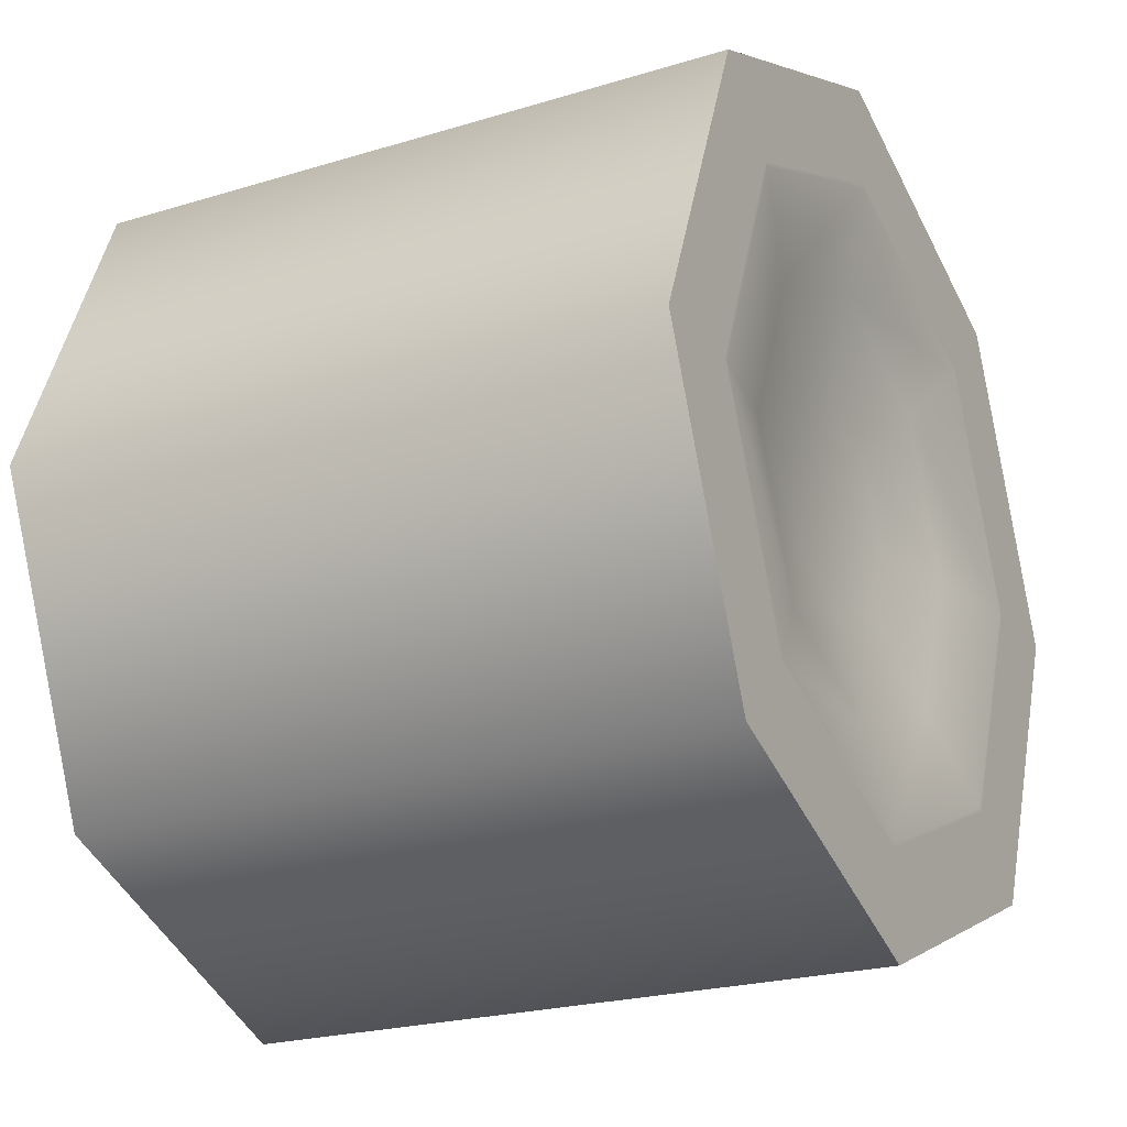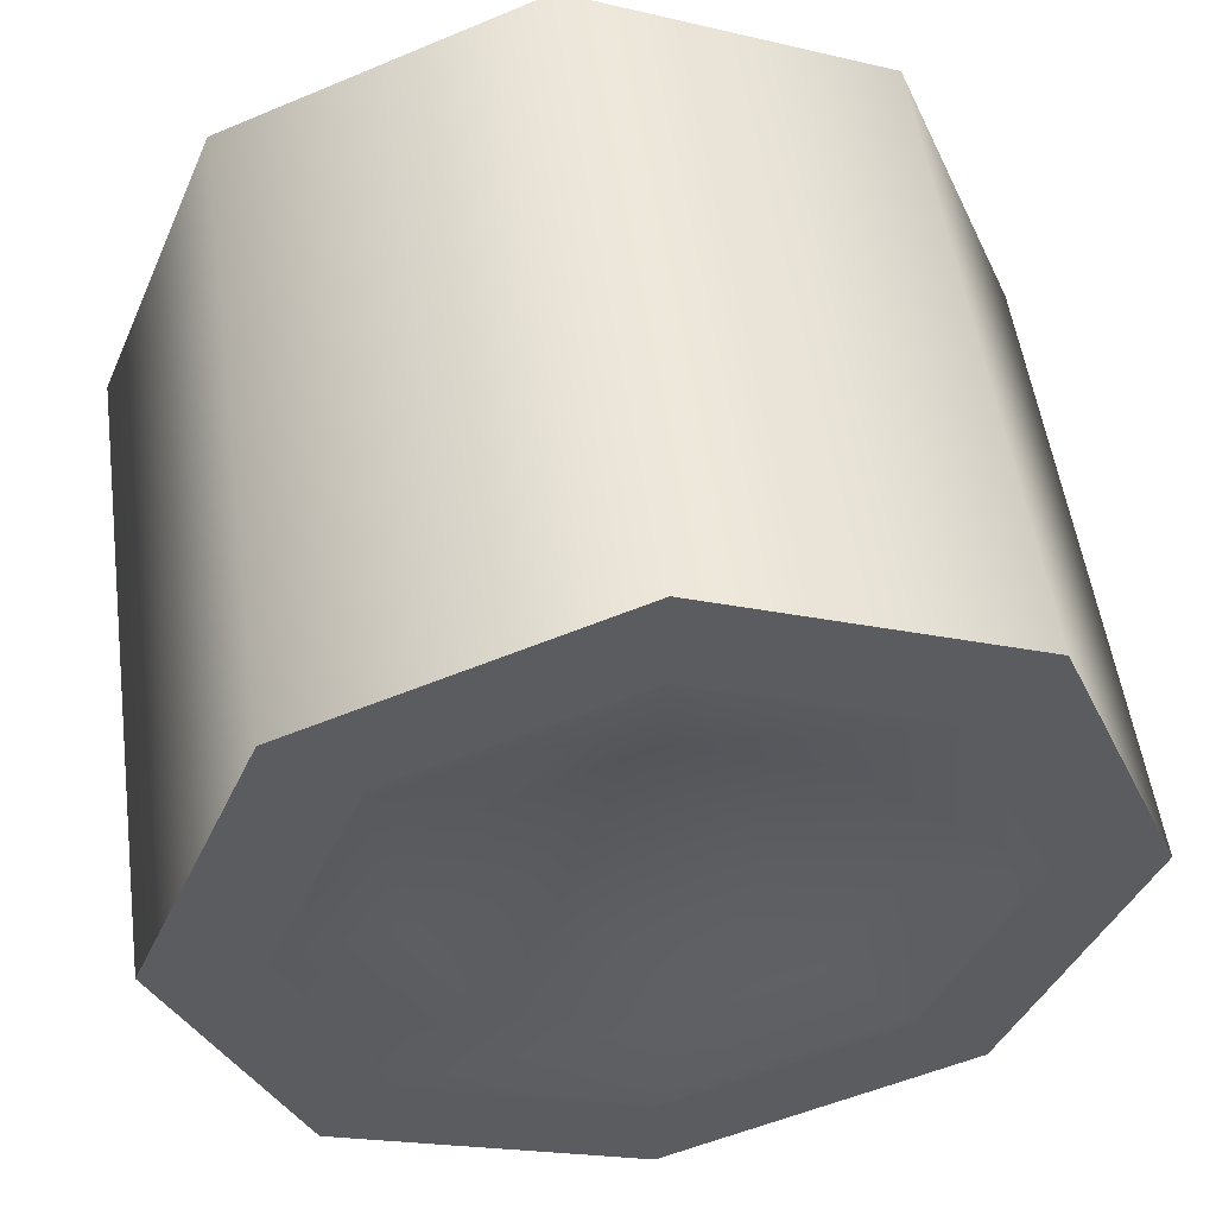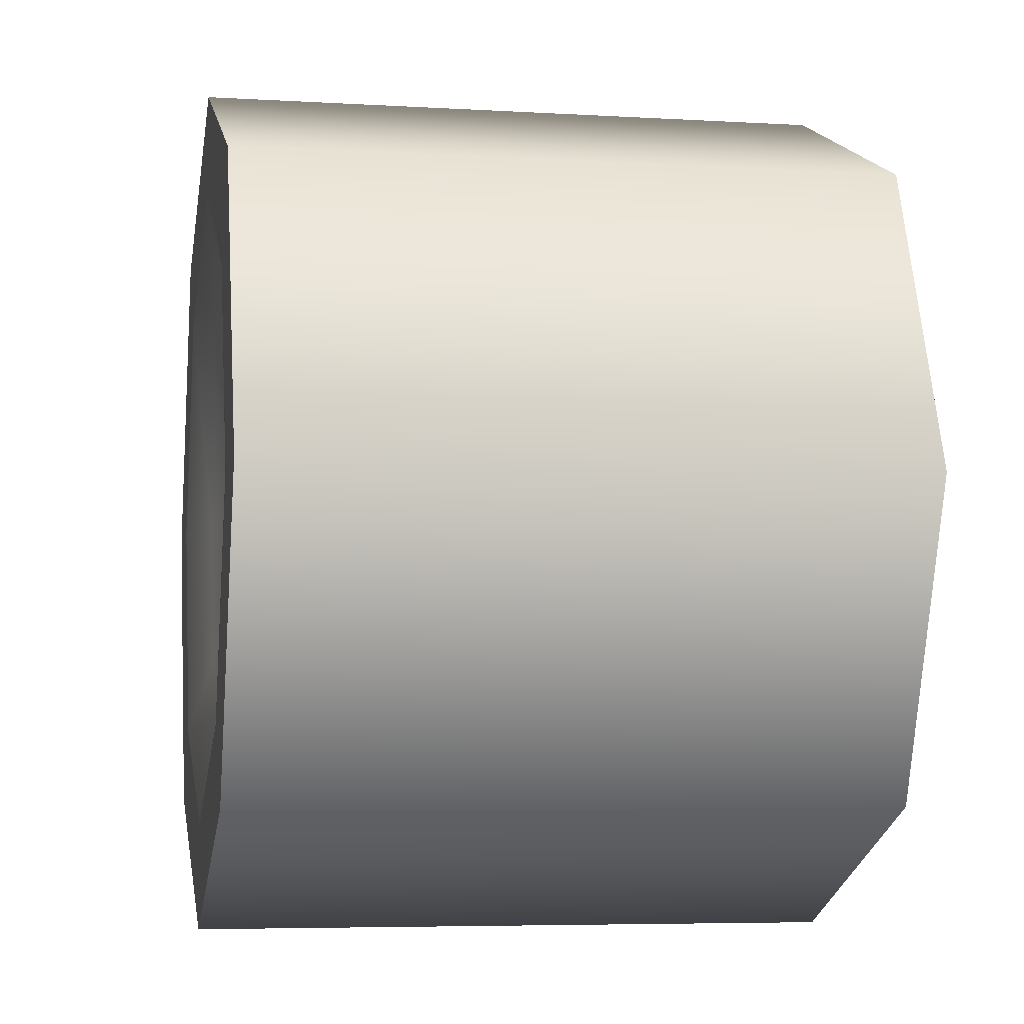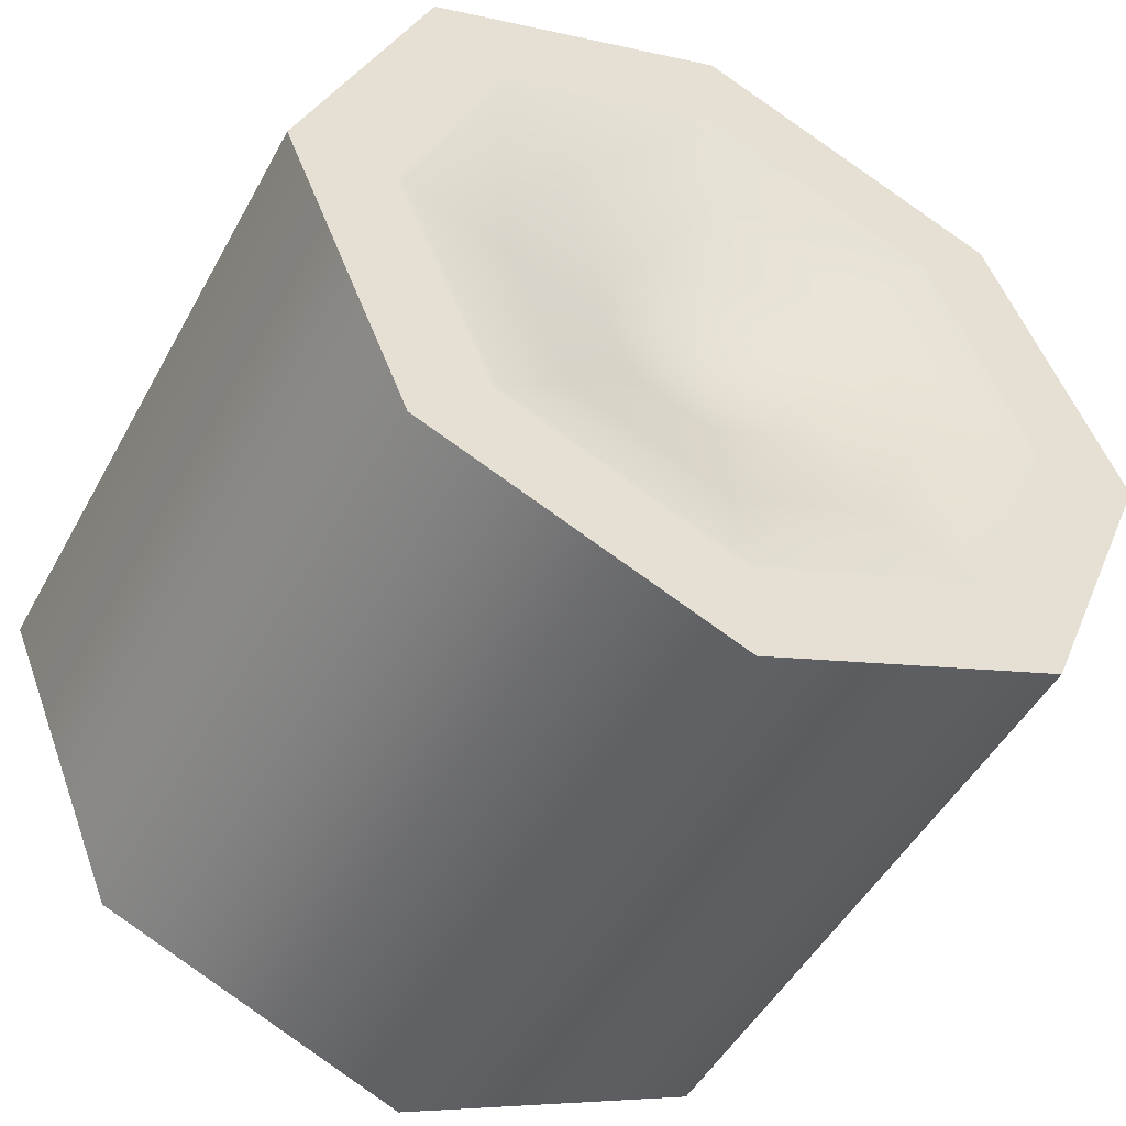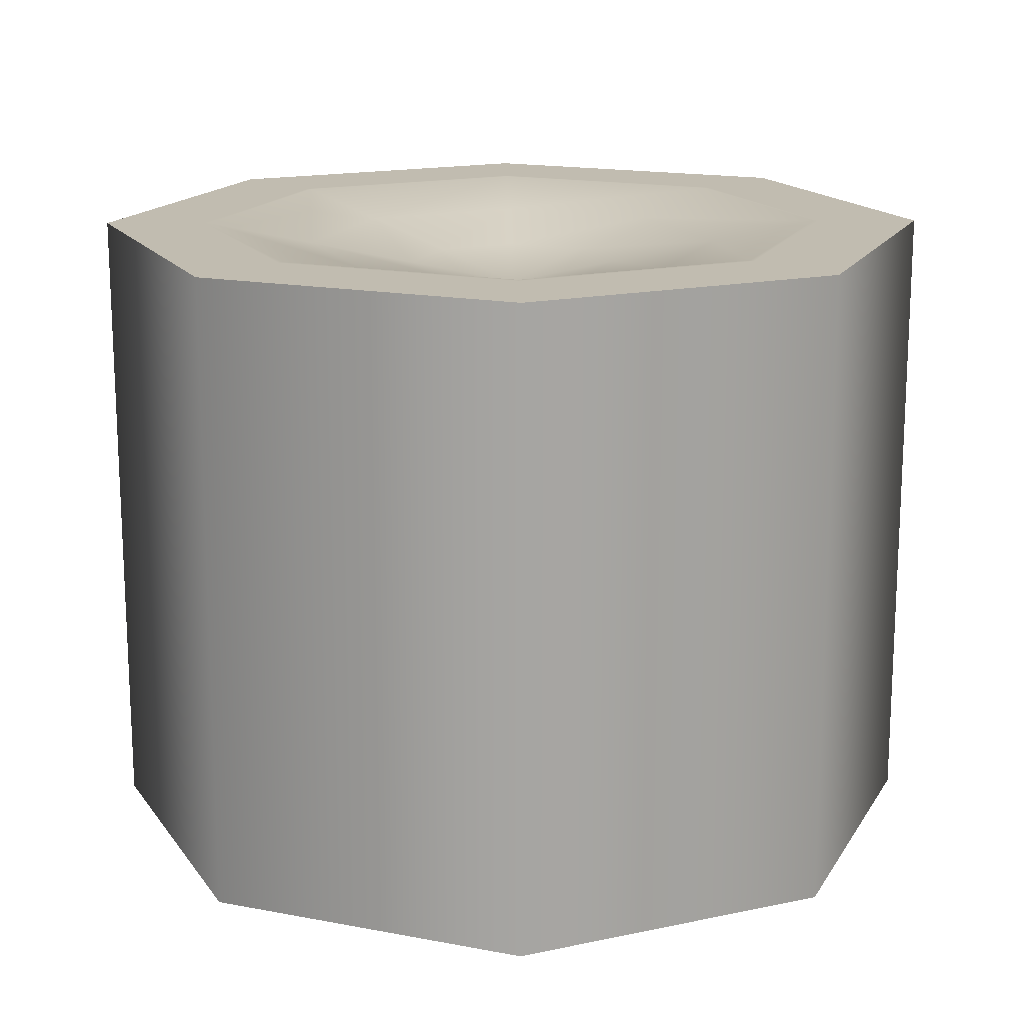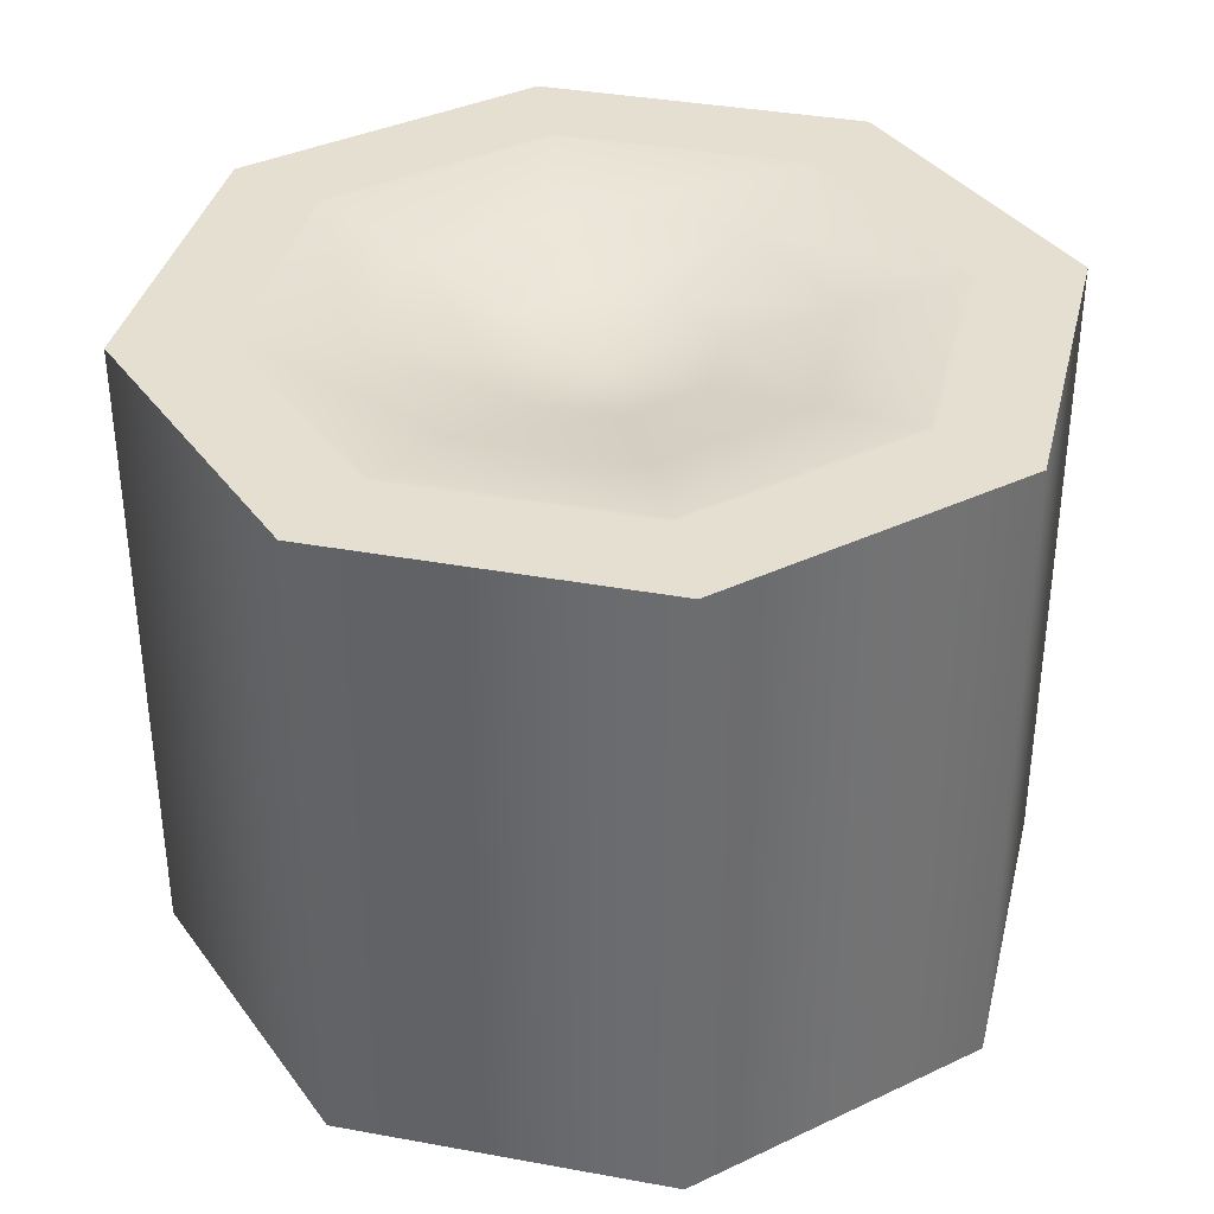
<metadata>
{"format":"obj","ext":"obj","renderer":"f3d","projection":"perspective","resolution":1024,"background":"white","views":[{"elev":-22.3,"azim":-61.9,"up":"+Z"},{"elev":52.5,"azim":-7.8,"up":"+Z"},{"elev":-5.7,"azim":79.6,"up":"+Z"},{"elev":-48.4,"azim":152.4,"up":"+Z"},{"elev":16.5,"azim":43.9,"up":"+Y"},{"elev":36.6,"azim":125.9,"up":"+Y"}]}
</metadata>
<code>
v  19.46 0 3.011
v  13.6 0 -11.13
v  -0.5385 0 -16.99
v  -14.68 0 -11.13
v  -20.54 0 3.011
v  -14.68 0 17.15
v  -0.5385 0 23.01
v  13.6 0 17.15
v  19.46 6 3.011
v  13.6 6 -11.13
v  -0.5385 6 -16.99
v  -14.68 6 -11.13
v  -20.54 6 3.011
v  -14.68 6 17.15
v  -0.5385 6 23.01
v  13.6 6 17.15
v  19.46 12 3.011
v  13.6 12 -11.13
v  -0.5385 12 -16.99
v  -14.68 12 -11.13
v  -20.54 12 3.011
v  -14.68 12 17.15
v  -0.5385 12 23.01
v  13.6 12 17.15
v  19.46 18 3.011
v  13.6 18 -11.13
v  -0.5385 18 -16.99
v  -14.68 18 -11.13
v  -20.54 18 3.011
v  -14.68 18 17.15
v  -0.5385 18 23.01
v  13.6 18 17.15
v  19.46 24 3.011
v  13.6 24 -11.13
v  -0.5385 24 -16.99
v  -14.68 24 -11.13
v  -20.54 24 3.011
v  -14.68 24 17.15
v  -0.5385 24 23.01
v  13.6 24 17.15
v  19.46 30 3.011
v  13.6 30 -11.13
v  -0.5385 30 -16.99
v  -14.68 30 -11.13
v  -20.54 30 3.011
v  -14.68 30 17.15
v  -0.5385 30 23.01
v  13.6 30 17.15
v  14.46 0 3.011
v  10.07 0 -7.596
v  -0.5385 0 -11.99
v  -11.15 0 -7.596
v  -15.54 0 3.011
v  -11.15 0 13.62
v  -0.5385 0 18.01
v  10.07 0 13.62
v  9.461 1 3.011
v  6.533 1 -4.061
v  -0.5385 1 -6.989
v  -7.609 1 -4.061
v  -10.54 1 3.011
v  -7.609 1 10.08
v  -0.5385 1 13.01
v  6.533 1 10.08
v  4.462 2 3.011
v  2.997 2 -0.5249
v  -0.5385 2 -1.989
v  -4.074 2 -0.5249
v  -5.538 2 3.011
v  -4.074 2 6.546
v  -0.5385 2 8.011
v  2.997 2 6.546
v  -0.5385 2 3.011
v  14.46 30 3.011
v  10.07 30 -7.596
v  -0.5385 30 -11.99
v  -11.15 30 -7.596
v  -15.54 30 3.011
v  -11.15 30 13.62
v  -0.5385 30 18.01
v  10.07 30 13.62
v  9.461 29 3.011
v  6.533 29 -4.061
v  -0.5385 29 -6.989
v  -7.609 29 -4.061
v  -10.54 29 3.011
v  -7.609 29 10.08
v  -0.5385 29 13.01
v  6.533 29 10.08
v  4.462 28 3.011
v  2.997 28 -0.5249
v  -0.5385 28 -1.989
v  -4.074 28 -0.5249
v  -5.538 28 3.011
v  -4.074 28 6.546
v  -0.5385 28 8.011
v  2.997 28 6.546
v  -0.5385 27 3.011
v  -0.5385 30 -16.41
v  13.19 30 -10.72
v  18.88 30 3.011
v  13.19 30 16.74
v  -0.5385 30 22.43
v  -14.27 30 16.74
v  -19.96 30 3.011
v  -14.27 30 -10.72
v  -0.5385 30 -12.24
v  10.24 30 -7.771
v  14.71 30 3.011
v  10.24 30 13.79
v  -0.5385 30 18.26
v  -11.32 30 13.79
v  -15.79 30 3.011
v  -11.32 30 -7.771
v  13.42 30 -10.95
v  19.2 30 3.011
v  13.42 30 16.97
v  -0.5385 30 22.75
v  -14.5 30 16.97
v  -20.28 30 3.011
v  -14.5 30 -10.95
v  -0.5385 30 -16.73
v  -0.5385 29.81 23.01
v  -14.68 29.81 17.15
v  -20.54 29.81 3.011
v  -14.68 29.81 -11.13
v  -0.5385 29.81 -16.99
v  13.6 29.81 -11.13
v  19.46 29.81 3.011
v  13.6 29.81 17.15
v  -0.5385 0.0634 23.01
v  -14.68 0.0634 17.15
v  -20.54 0.0634 3.011
v  -14.68 0.0634 -11.13
v  -0.5385 0.0634 -16.99
v  13.6 0.0634 -11.13
v  19.46 0.0634 3.011
v  13.6 0.0634 17.15
v  -0.5385 0 22.78
v  -14.52 0 16.99
v  -20.31 0 3.011
v  -14.52 0 -10.97
v  -0.5385 0 -16.76
v  13.44 0 -10.97
v  19.23 0 3.011
v  13.44 0 16.99
v  -0.5385 0 18.21
v  -11.29 0 13.76
v  -15.74 0 3.011
v  -11.29 0 -7.739
v  -0.5385 0 -12.19
v  10.21 0 -7.739
v  14.66 0 3.011
v  10.21 0 13.76
g Cylinder001
f 2 136 137 1
f 3 135 136 2
f 4 134 135 3
f 5 133 134 4
f 6 132 133 5
f 7 131 132 6
f 8 138 131 7
f 1 137 138 8
f 9 10 18 17
f 10 11 19 18
f 11 12 20 19
f 12 13 21 20
f 13 14 22 21
f 14 15 23 22
f 15 16 24 23
f 16 9 17 24
f 17 18 26 25
f 18 19 27 26
f 19 20 28 27
f 20 21 29 28
f 21 22 30 29
f 22 23 31 30
f 23 24 32 31
f 24 17 25 32
f 25 26 34 33
f 26 27 35 34
f 27 28 36 35
f 28 29 37 36
f 29 30 38 37
f 30 31 39 38
f 31 32 40 39
f 32 25 33 40
f 34 128 129 33
f 35 127 128 34
f 36 126 127 35
f 37 125 126 36
f 38 124 125 37
f 39 123 124 38
f 40 130 123 39
f 33 129 130 40
f 1 145 144 2
f 2 144 143 3
f 3 143 142 4
f 4 142 141 5
f 5 141 140 6
f 6 140 139 7
f 7 139 146 8
f 8 146 145 1
f 50 49 57 58
f 51 50 58 59
f 52 51 59 60
f 53 52 60 61
f 54 53 61 62
f 55 54 62 63
f 56 55 63 64
f 49 56 64 57
f 58 57 65 66
f 59 58 66 67
f 60 59 67 68
f 61 60 68 69
f 62 61 69 70
f 63 62 70 71
f 64 63 71 72
f 57 64 72 65
f 73 67 66 65
f 73 69 68 67
f 73 71 70 69
f 73 65 72 71
f 42 115 116 41
f 43 122 115 42
f 44 121 122 43
f 45 120 121 44
f 46 119 120 45
f 47 118 119 46
f 48 117 118 47
f 41 116 117 48
f 74 75 83 82
f 75 76 84 83
f 76 77 85 84
f 77 78 86 85
f 78 79 87 86
f 79 80 88 87
f 80 81 89 88
f 81 74 82 89
f 82 83 91 90
f 83 84 92 91
f 84 85 93 92
f 85 86 94 93
f 86 87 95 94
f 87 88 96 95
f 88 89 97 96
f 89 82 90 97
f 91 92 98 90
f 93 94 98 92
f 95 96 98 94
f 97 90 98 96
f 108 109 101 100
f 107 108 100 99
f 114 107 99 106
f 113 114 106 105
f 112 113 105 104
f 111 112 104 103
f 110 111 103 102
f 109 110 102 101
f 75 74 109 108
f 76 75 108 107
f 77 76 107 114
f 78 77 114 113
f 79 78 113 112
f 80 79 112 111
f 81 80 111 110
f 74 81 110 109
f 100 101 116 115
f 99 100 115 122
f 106 99 122 121
f 105 106 121 120
f 104 105 120 119
f 103 104 119 118
f 102 103 118 117
f 101 102 117 116
f 42 41 129 128
f 43 42 128 127
f 44 43 127 126
f 45 44 126 125
f 46 45 125 124
f 47 46 124 123
f 48 47 123 130
f 41 48 130 129
f 10 9 137 136
f 11 10 136 135
f 12 11 135 134
f 13 12 134 133
f 14 13 133 132
f 15 14 132 131
f 16 15 131 138
f 9 16 138 137
f 153 152 144 145
f 152 151 143 144
f 151 150 142 143
f 150 149 141 142
f 149 148 140 141
f 148 147 139 140
f 147 154 146 139
f 154 153 145 146
f 49 50 152 153
f 50 51 151 152
f 51 52 150 151
f 52 53 149 150
f 53 54 148 149
f 54 55 147 148
f 55 56 154 147
f 56 49 153 154

</code>
